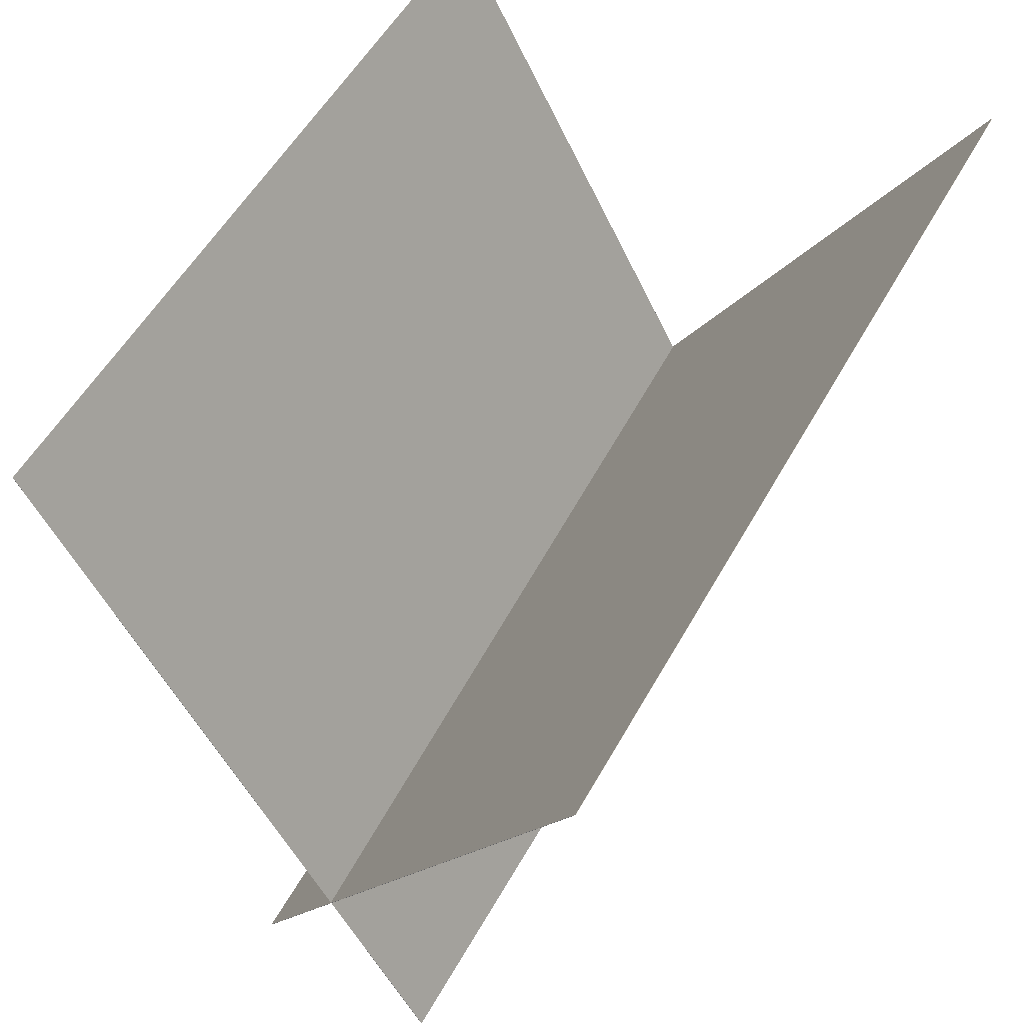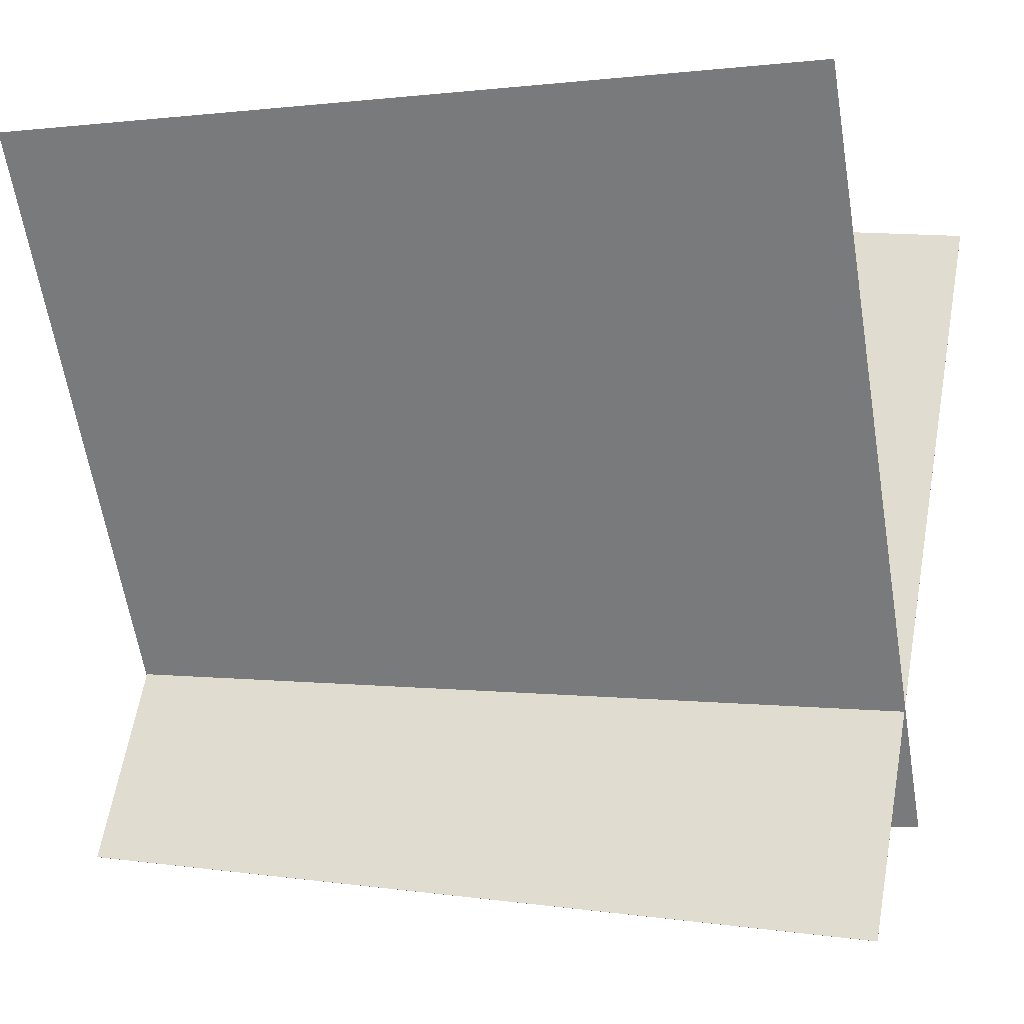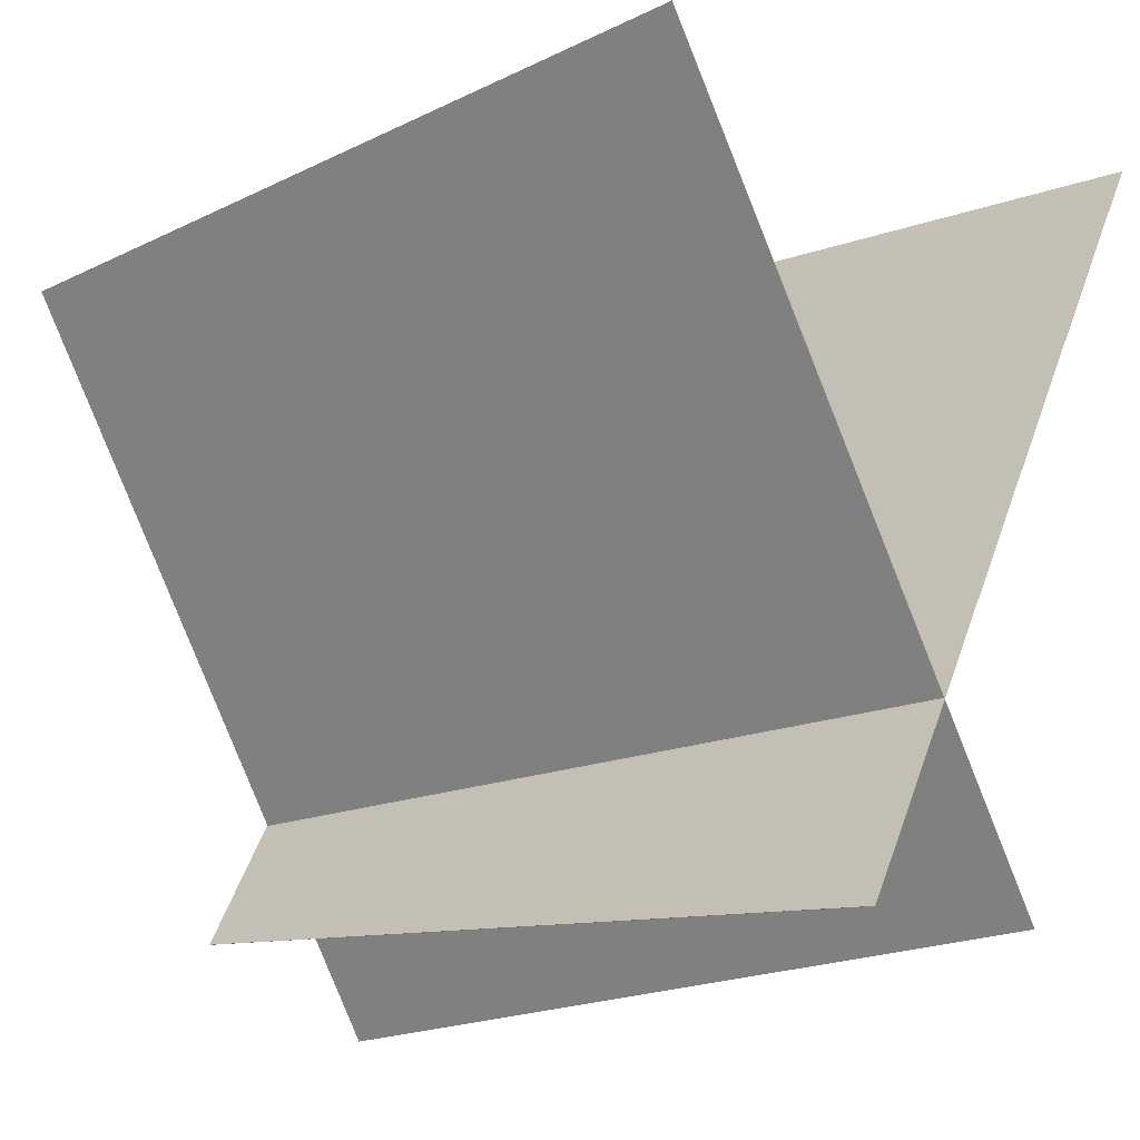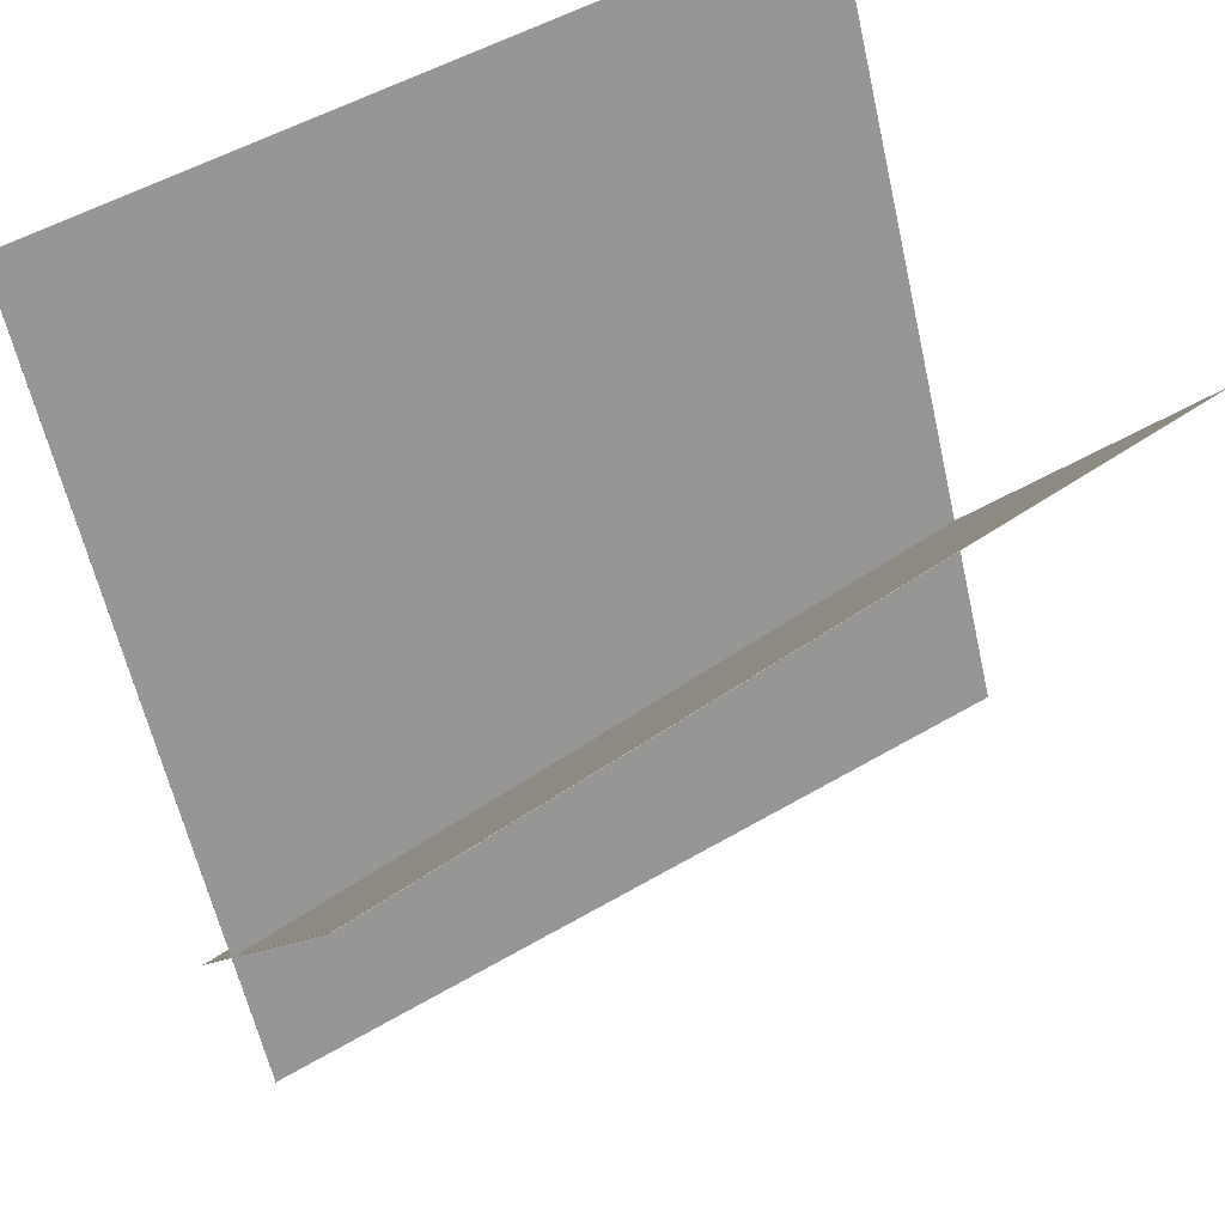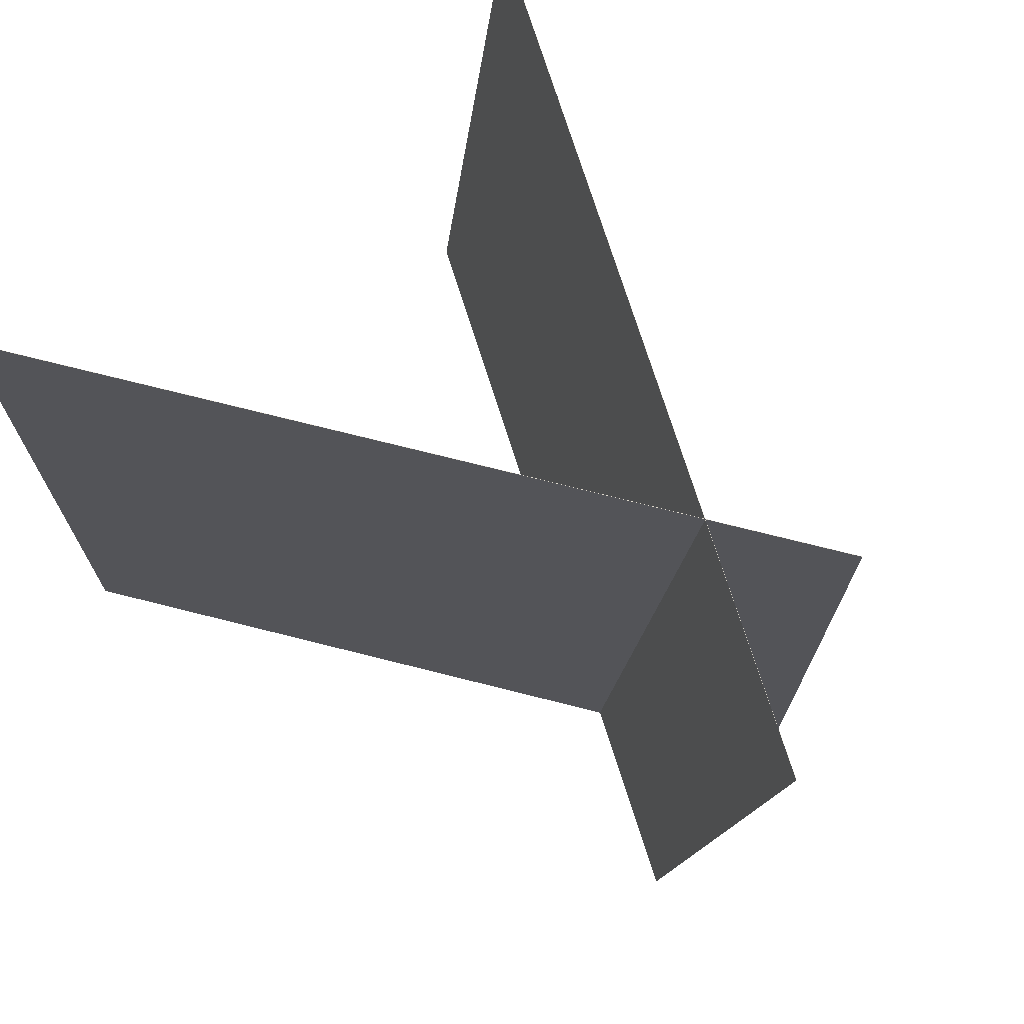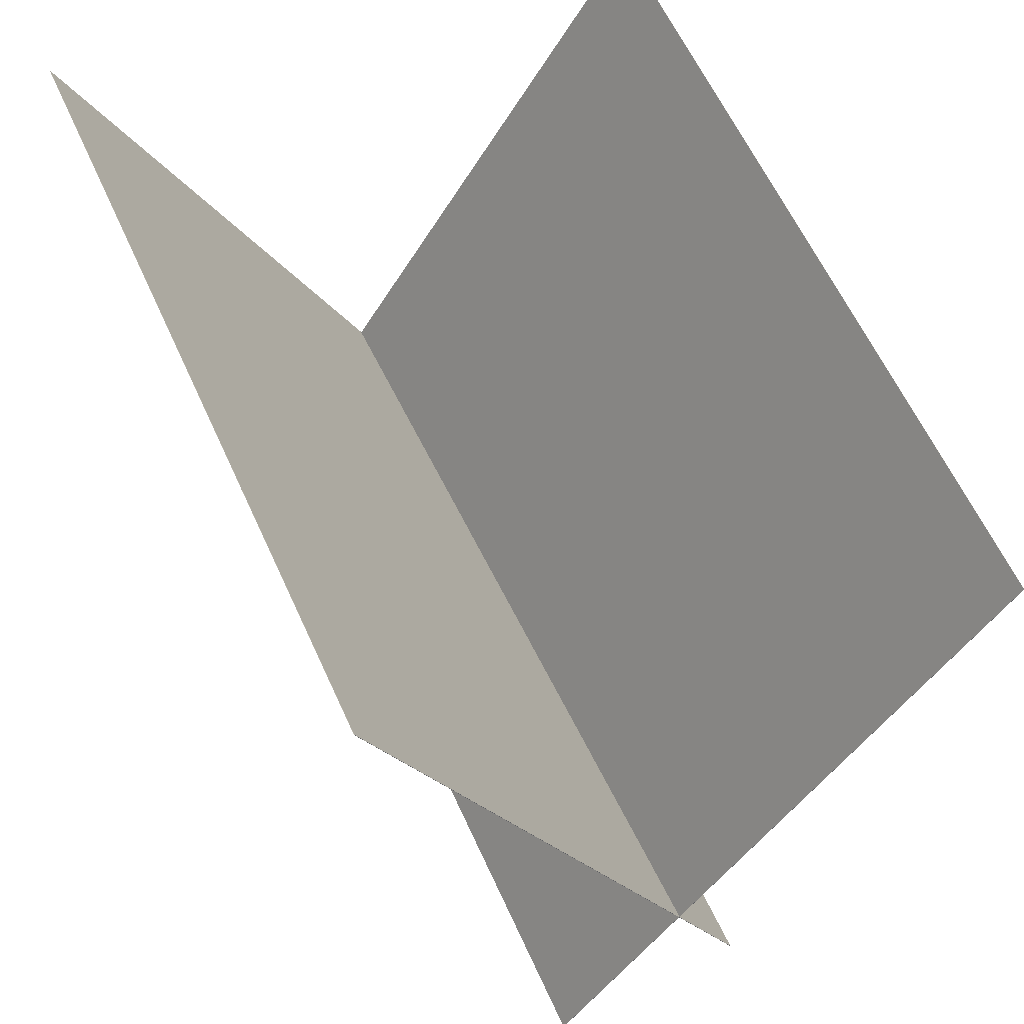
<metadata>
{"format":"obj","ext":"obj","renderer":"f3d","projection":"perspective","resolution":1024,"background":"white","views":[{"elev":57.5,"azim":32.9,"up":"+Z"},{"elev":1.3,"azim":109.2,"up":"+Z"},{"elev":-14.6,"azim":-44.0,"up":"+Z"},{"elev":54.3,"azim":-119.9,"up":"+Z"},{"elev":76.2,"azim":131.7,"up":"+Y"},{"elev":57.5,"azim":159.7,"up":"+Z"}]}
</metadata>
<code>
v -0.1589 0.4545 -0.3788
v -0.1592 0.4545 -0.3786
v 0.2987 0.4421 0.4969
v 0.2984 0.442 0.4971
v -0.1042 -0.5172 -0.4212
v -0.1045 -0.5172 -0.421
v 0.3535 -0.5296 0.4545
v 0.3532 -0.5296 0.4547
f 1.0 7.0 5.0
f 1.0 3.0 7.0
f 1.0 4.0 3.0
f 1.0 2.0 4.0
f 3.0 8.0 7.0
f 3.0 4.0 8.0
f 5.0 7.0 8.0
f 5.0 8.0 6.0
f 1.0 5.0 6.0
f 1.0 6.0 2.0
f 2.0 6.0 8.0
f 2.0 8.0 4.0
v 0.1372 -0.5226 -0.4227
v -0.3618 -0.5097 0.4279
v 0.06631 0.4471 -0.4789
v -0.4326 0.46 0.3717
v 0.1374 -0.5226 -0.4225
v -0.3615 -0.5097 0.4281
v 0.06655 0.4471 -0.4788
v -0.4324 0.46 0.3718
f 9.0 15.0 13.0
f 9.0 11.0 15.0
f 9.0 12.0 11.0
f 9.0 10.0 12.0
f 11.0 16.0 15.0
f 11.0 12.0 16.0
f 13.0 15.0 16.0
f 13.0 16.0 14.0
f 9.0 13.0 14.0
f 9.0 14.0 10.0
f 10.0 14.0 16.0
f 10.0 16.0 12.0

</code>
